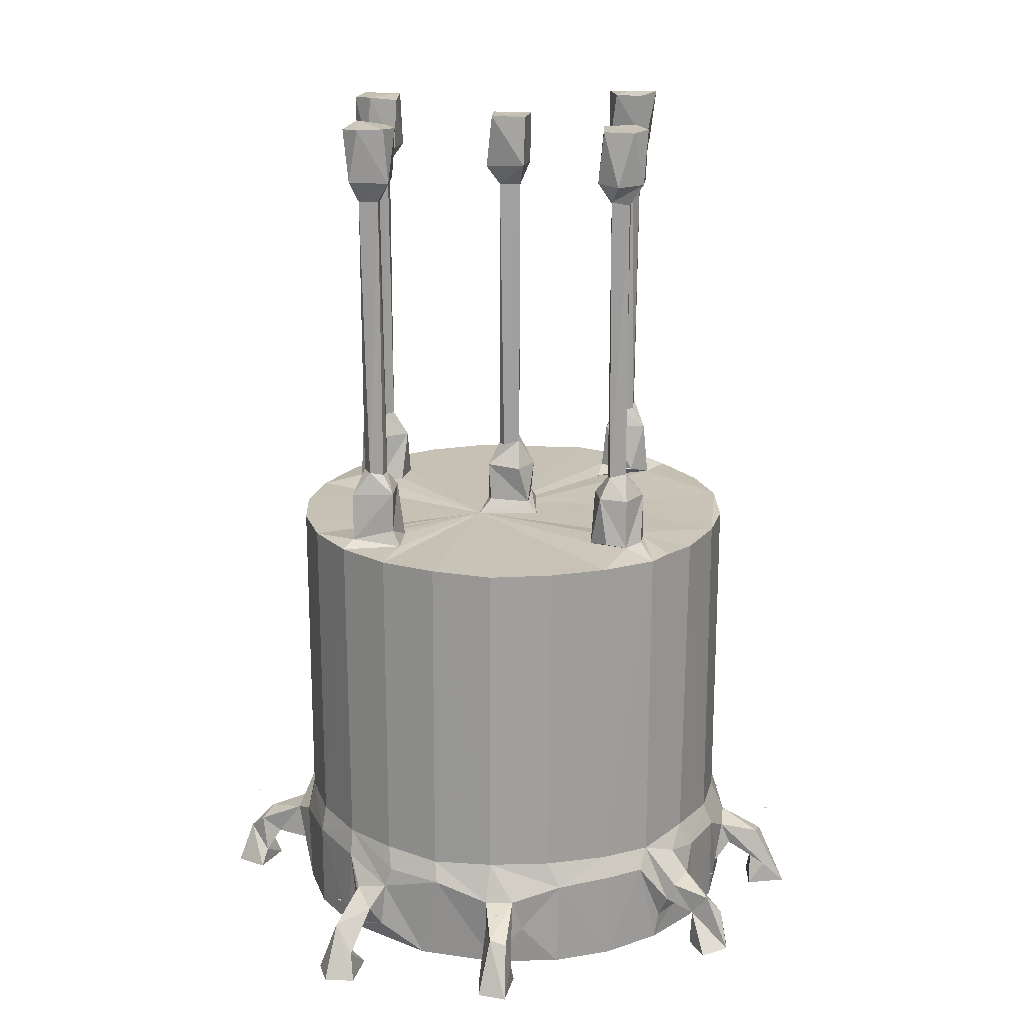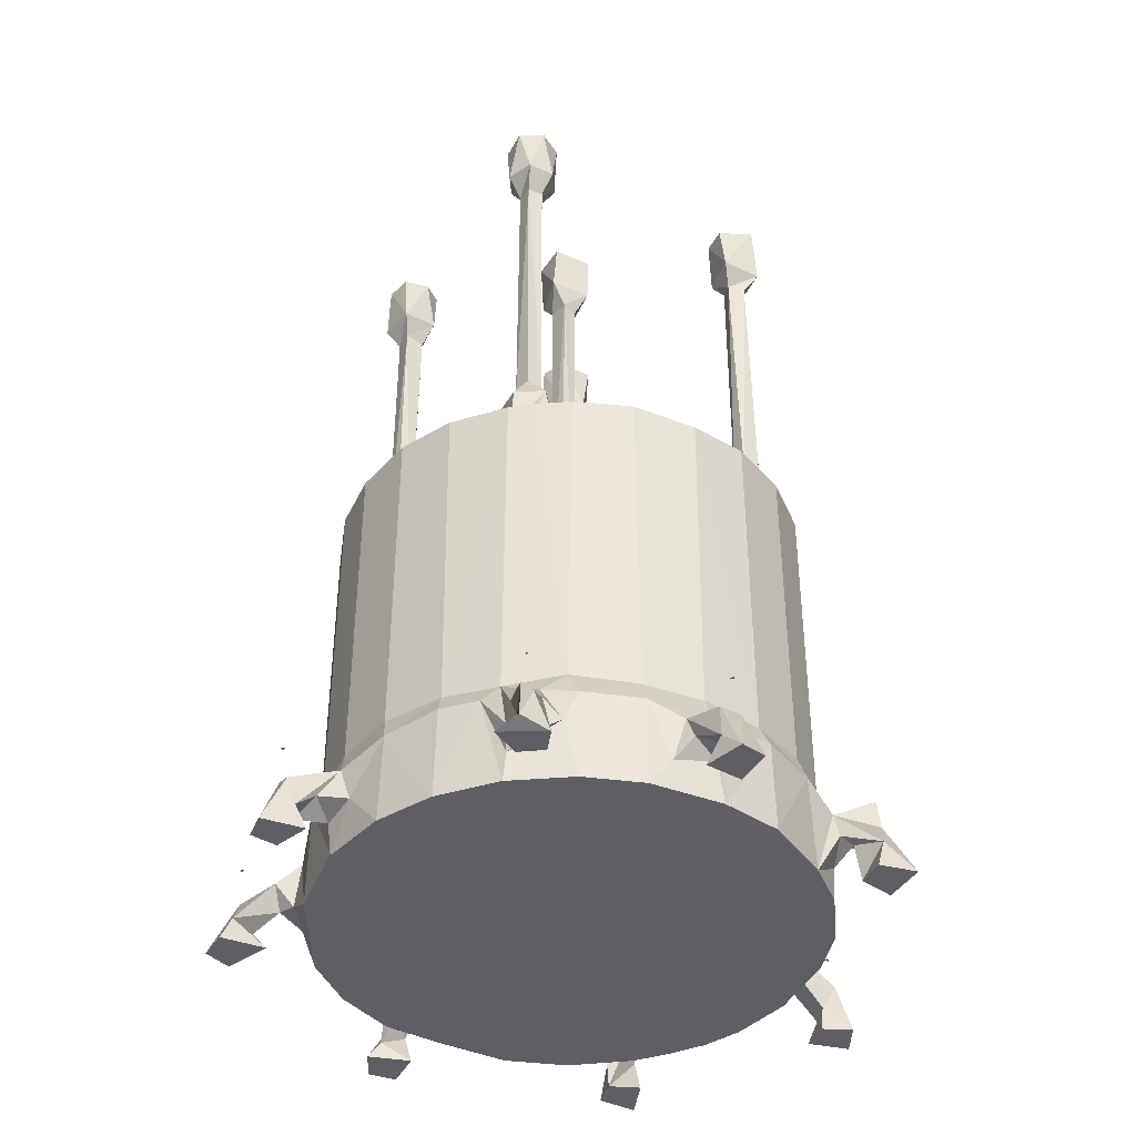
<metadata>
{"format":"obj","ext":"obj","renderer":"f3d","projection":"perspective","resolution":1024,"background":"white","views":[{"elev":18.9,"azim":-83.1,"up":"+Z"},{"elev":-40.6,"azim":-29.6,"up":"+Z"}]}
</metadata>
<code>
v -334.9 397.2 0.7779
v -330.2 429.7 1.709
v 8.331 64.55 1.125
v 38.98 71.83 2.929
v -202.5 162.4 0.8997
v -191.3 133.7 6.94
v -156.1 135.8 1.193
v -169.8 180.7 1.135
v -171.5 142.4 47.46
v -176.7 159.4 68.08
v -145 163.5 1.761
v -137.2 188.3 83.42
v -174.2 155.6 100.9
v -171.3 152.9 100.9
v -171.5 154.9 100.9
v -169.9 178.5 43.32
v -164.7 201.6 77.24
v -154.6 164.9 29.35
v -205.3 282.1 0.1992
v -158.8 226.4 0.2791
v -175.7 245 102.1
v -157.7 221.5 31.57
v -164.6 210.9 56.84
v -140.2 192.8 46.28
v -172 158 100.9
v -156.1 239.5 123.6
v -129.6 207.4 108.4
v -299.5 394.3 27.48
v -286.4 392 1.416
v -308.5 399.1 59.63
v -299.1 433.5 1.786
v -308.3 418.4 65.04
v -275.3 400.2 49.15
v -291.7 417.7 26.03
v -270.7 428.1 63.65
v -249.7 425.7 39.72
v -246.9 421.5 0.3813
v -245.6 387 48.4
v -252.1 397.9 87.09
v -314.6 411.1 100.9
v -309.1 408.2 100.9
v -311.2 410.2 100.9
v -310.7 412.8 100.9
v -253.2 430.5 85.86
v -236.6 427.4 129.6
v -204 280 104.5
v -234 344.7 0.179
v -232.7 341.2 101.2
v -196.4 289.7 128
v -226.1 356.3 130.5
v -171.1 619.4 0.01301
v -113.7 188.9 65.54
v -99.24 184.3 0.3507
v -98.81 184.2 102.7
v -36.06 160.7 0.3482
v -102.7 199.8 132.4
v -35.48 160.4 102
v -34.21 171.6 127.8
v -10.39 155.2 33.7
v -3.675 109.1 0.6941
v 3.097 90.71 26.6
v 26.14 108.6 33.9
v 38.66 113.6 1.525
v 46.01 153.5 0.04734
v 3.896 137.2 56.07
v 36.47 149.4 44.54
v 1.165 147.8 82.3
v 10.8 103 71.69
v 32.2 97.9 65.56
v 19.53 87.33 100.9
v 17.58 92.64 100.9
v 21.97 91.63 100.9
v 20 90.58 100.9
v 34.71 147.6 90.34
v 34.37 163.8 127.5
v -155.1 238.8 508.2
v -198.4 293.5 510.6
v -225.6 355.1 510.8
v -236.5 425.9 508.9
v -97.68 196.6 509
v -131 220.7 509.9
v -34.9 172.2 510.7
v 37.71 163.7 506.9
v -133.9 272.8 515.9
v -9.814 469 511.3
v -118.2 317.3 515.1
v -118 256 519
v -87.86 255.2 515.6
v -68.45 279.8 512.5
v 67.47 405.5 511.6
v 105.3 174.2 511.1
v -136 296.8 520
v -99.74 254.9 574.7
v -130.3 273.4 574
v -128.4 305.9 575.5
v -115.8 295.3 599.2
v -111.3 276.2 602.9
v -81.64 314.1 515.5
v -91.5 314.8 573.4
v -91.8 278.5 599.4
v -72.33 287.3 574.7
v -96.3 299 594.3
v -92.63 296.6 925.8
v -5.189 396.4 511.7
v 1.952 408.3 525.1
v -1.725 419.5 569.1
v 43.32 408.8 528.8
v 25.54 403.5 570.8
v 17.44 421.8 601.4
v 33.1 423.3 604.2
v 11.97 440.2 596.5
v -113.6 276.9 932.2
v -113.6 298 935.4
v -95.06 276.8 933.6
v 18.11 420.6 930.4
v -133.9 289.1 955.8
v -120.6 260.6 958
v -117.8 313.7 958.3
v -89.37 260.5 958.4
v -72.87 285.9 958.4
v -87.14 312 957.9
v -130.6 271.8 1019
v -128 306.9 1019
v -104.1 257.1 1020
v -103.4 290.3 1019
v -82.41 310.2 1019
v -76.65 273.2 1020
v 14.4 445.3 930.7
v -1.331 414.5 956.1
v 47.04 411.7 954
v 2.27 412.7 1015
v 47.88 410.5 1014
v 24.5 438.1 1013
v 1.999 453.6 1015
v -289.8 592.9 -14.2
v -290.4 627.9 -14.93
v -262.1 617.5 47.71
v -239.7 587.7 -14.61
v -245.9 614.3 14.48
v -258.5 640.7 -14.74
v -276 597.5 15.7
v -226.7 592 34.68
v -239.8 579.6 59.4
v -267.2 613 85.3
v -268.9 610.4 85.3
v -264 609.5 85.3
v -232.8 513.9 0.06975
v -239.9 493.8 102.6
v -228.3 497.5 125.4
v -216.1 555.8 104.8
v -221.6 567.8 30.16
v -227.8 607.8 39.6
v -203.8 600 70.41
v -184.5 605.8 24.19
v -116.7 664.2 0.09512
v -217.2 563.5 81.31
v -203.9 559.7 129.8
v -164.3 614.2 129.2
v -176.1 614.5 100.2
v -264.6 615.4 85.3
v -118 663.6 103.4
v -50.37 693.2 0.03605
v -44.28 697.2 96.54
v -108.3 660 131.7
v -45.25 687.8 134.2
v -25.68 706.9 43.31
v 23.86 705 5.685
v 15.13 709.2 40
v -21.08 714.9 86
v 24.94 698.9 126.1
v 22.25 709.1 85.96
v 7.367 736.9 51.14
v -37.81 765.4 1.85
v -24.78 760.6 20.56
v 8.293 749.3 1.266
v -17.78 743.6 47.06
v 12.1 795.1 0.7772
v -20.67 800.1 1.289
v -8.933 783.8 48.78
v -19.91 766.3 65.07
v 5.674 762.1 34.28
v 5.835 757.7 72.84
v -10.33 771.9 100.9
v -10.67 776.3 100.9
v -6.135 771.7 100.9
v -8.531 773.8 100.9
v -228.4 496.3 510.9
v -203.5 560.2 510
v -162.6 616.3 509.9
v -107 660.7 509.2
v -44.21 688.1 509.4
v 23.5 698.7 509.3
v -151.2 548.7 512.6
v -145.8 606.9 517.4
v -143.5 558.2 529.4
v -142.8 557.5 576.2
v -107.4 549.5 514.2
v -133.7 587 599.8
v -130 571.2 597
v -98.84 559.3 576.3
v -112.8 569.2 596
v -139.2 607.5 573.1
v -101.4 610.8 513.9
v -94.53 602.2 575.4
v -117.1 596.4 599.9
v -86.8 574.8 514.6
v -106.3 582.4 597.7
v -131.1 571.1 933.4
v 1.571 455.6 527.4
v 4 459.2 572.4
v 40.97 463.8 516.6
v 24.02 447.7 595.9
v 48.79 455 571.8
v 37.59 440.5 596.4
v -130.2 594 932.5
v -108.9 591.5 930.9
v -108.3 573.1 928.5
v 95.15 691 508.5
v -140.6 556.8 956.4
v -99.22 559.2 957.4
v -145.6 602.4 957.7
v -95.2 605.1 956.7
v -142.2 561.3 1020
v -114 552.6 1017
v -97.04 600.9 1022
v -148.6 591.2 1019
v -130.8 611.2 1017
v -92.86 568.4 1018
v 9.729 461 952.7
v 36.09 442.8 929.1
v 47.19 457.1 1014
v 112 164.9 103.5
v 105.6 174 126.1
v 114.9 166.2 1.253
v 187.9 205 0.3595
v 176.3 194.9 103.7
v 232.5 241.4 0.114
v 235.6 242.2 39.31
v 219.8 205.6 52.64
v 170.6 202.6 129.7
v 216.3 210.5 79.9
v 223.5 245 126.5
v 274.3 300.3 0.1369
v 303.3 442.1 0.0773
v 234 165.9 -0.3927
v 246.7 170.4 34.41
v 279.3 160.9 3.266
v 239.3 201.3 2.255
v 277.5 206.7 0.1772
v 235.5 205.2 46.04
v 269.5 196 24.64
v 243.9 221 55.25
v 261.4 189.9 67.69
v 242.7 221.4 77.01
v 255.4 187 95.93
v 243.7 257.1 103.9
v 273.9 299.2 102.1
v 297.4 361.4 3.72
v 265.8 302.3 129.7
v 297.4 361.4 102.1
v 290.8 366.1 128.6
v 303.7 408 11.47
v 305.8 425.4 101.3
v 298.5 434 130.2
v 343.3 431 -22.03
v 323.4 429.6 27.91
v 310.7 427.8 65.41
v 348.6 433.1 6.55
v 366.7 431.9 36.64
v 376 418.4 -20.43
v 394.8 454 -21.09
v 169.8 202.3 510.6
v 226.2 247.9 511.4
v 291.1 367.6 510.1
v 266.4 303.6 509.2
v 298.3 439.3 505.1
v 182.4 266.8 514.2
v 56.05 431.2 529.4
v 50.9 419.6 573.5
v 167.9 287.5 521.2
v 161.8 332 511.3
v 179 272.3 577.7
v 220.2 272.1 522.2
v 188.5 287.9 599.7
v 225.9 281.8 574.1
v 209.4 288.2 606
v 182.5 328.2 521.6
v 177 322.4 576
v 228.5 316.3 514.8
v 218.2 320.6 575.4
v 186.1 306.4 597.5
v 207.3 308.9 596.3
v 185 292.9 932.2
v 34.76 424.6 925
v 189.7 309.9 934.3
v 203.5 285.1 927.6
v 211 304.8 931.2
v 51.69 451.7 952.5
v 172.5 277.5 957.6
v 218.7 275.2 953.3
v 180.9 323.6 956.4
v 221.2 318.6 957.6
v 207.8 266.7 1019
v 170.5 284.6 1018
v 194.4 297.2 1022
v 172.7 314.9 1019
v 209 326.3 1019
v 228 299.8 1017
v 164.9 670 0.2208
v 273.9 555.8 0.137
v 223.3 624.7 0.3349
v 98.46 696.5 0.9172
v 92.14 698.8 100.7
v 94.89 691.3 126.1
v 157.2 674.5 103.7
v 159.9 666.1 131.4
v 176.9 666.4 39.08
v 205.4 650.7 29.39
v 226.6 630.3 41.68
v 216.7 674.2 45.11
v 194.7 660.1 80.29
v 220 630.1 102.8
v 217.4 623.7 126
v 223 639.6 79.95
v 236 692.1 66.7
v 291.6 514 0.5143
v 304.2 464.1 17.04
v 305 463.6 65.72
v 293.5 511.9 101.1
v 288.2 505.1 128.2
v 249.2 594 0.8431
v 260.2 569.9 129.1
v 265.5 573.2 102
v 350.6 467.2 -20.3
v 330.9 458.5 30.08
v 363.4 460.8 3.368
v 359.9 455.6 46.06
v 366.4 442.2 78.3
v 371.6 444.3 78.3
v 365.6 446.9 78.3
v 371.4 445.8 78.3
v 237 662.2 43.18
v 259.7 681.8 33.67
v 256.1 664.1 -5.967
v 226.1 684.2 -2.6
v 234.7 717.4 -2.702
v 276.7 713.5 -5.84
v 259.1 702.4 35.89
v 247.2 692.3 94.16
v 251.5 697 94.16
v 251.8 690.9 94.16
v 248.4 697 94.16
v 216.4 624.6 509.2
v 163.6 663.7 509
v 259.2 571.1 509
v 287.7 506.7 509.4
v 104.6 588.8 516.4
v 95.19 618.8 514.8
v 142 583.5 515.7
v 121.1 583.4 573.7
v 99.42 621.8 572.6
v 114.4 616.9 600
v 122.7 601.5 602.2
v 160.6 599.7 515.3
v 154.8 599.7 576.1
v 153.2 637 522.3
v 144.8 611.9 601.1
v 154.8 633.8 573.7
v 138.3 603.9 934.4
v 117.5 603.2 932.9
v 140.3 624.7 932.4
v 116.3 645.4 515.5
v 117.8 643.1 574.2
v 132.2 628.6 597.7
v 119.5 625.3 932.6
v 108.4 592.2 956.6
v 141.6 586.9 957
v 100.1 626.1 958.5
v 110.4 589.4 1016
v 99.5 620.6 1021
v 126.4 608.7 1020
v 152.3 591.6 1019
v 157.4 609.3 958
v 151.6 636.3 1020
v 123.2 643.7 958.3
v 117.8 642.9 1018
v 151.5 635.9 957.1
f 6 5 7
f 5 8 7
f 6 7 9
f 9 10 6
f 14 13 15
f 6 16 5
f 5 16 8
f 6 10 16
f 16 10 17
f 8 11 7
f 18 11 8
f 8 16 18
f 19 20 21
f 21 20 22
f 23 22 24
f 16 17 23
f 16 23 24
f 10 12 17
f 15 25 14
f 13 14 25
f 13 25 15
f 22 23 21
f 17 27 26
f 17 26 23
f 17 12 27
f 21 23 26
f 1 29 28
f 28 30 1
f 1 32 2
f 2 32 31
f 29 1 31
f 1 2 31
f 31 35 34
f 28 29 34
f 34 29 31
f 28 34 33
f 34 36 33
f 34 35 36
f 37 38 36
f 1 30 32
f 30 28 39
f 30 39 32
f 31 32 35
f 42 41 40
f 40 41 43
f 40 43 42
f 42 43 41
f 28 33 39
f 35 32 44
f 39 44 32
f 33 38 39
f 33 36 38
f 19 48 47
f 19 46 48
f 46 49 48
f 48 49 50
f 21 46 19
f 21 49 46
f 26 49 21
f 47 48 38
f 47 38 37
f 47 37 51
f 38 48 39
f 48 45 39
f 48 50 45
f 7 11 18
f 7 18 12
f 7 12 9
f 9 12 10
f 18 24 12
f 18 16 24
f 24 22 52
f 20 52 22
f 20 53 52
f 52 53 54
f 24 52 12
f 12 52 27
f 54 27 52
f 56 26 27
f 54 53 57
f 27 54 56
f 56 54 58
f 54 57 58
f 3 61 60
f 61 62 60
f 3 60 63
f 55 64 59
f 62 63 60
f 61 65 62
f 59 64 66
f 59 66 65
f 67 57 59
f 61 68 67
f 3 68 61
f 3 69 68
f 70 72 71
f 70 71 73
f 70 73 72
f 73 71 72
f 61 67 65
f 59 65 67
f 65 66 62
f 68 69 74
f 68 74 67
f 57 74 75
f 67 74 57
f 55 53 64
f 55 57 53
f 55 59 57
f 57 75 58
f 53 20 19
f 53 19 64
f 19 51 64
f 47 51 19
f 26 76 49
f 49 77 50
f 50 77 78
f 49 76 77
f 50 79 45
f 50 78 79
f 56 76 26
f 56 58 80
f 56 81 76
f 80 58 82
f 81 56 80
f 75 83 58
f 58 83 82
f 76 84 77
f 77 84 86
f 77 86 85
f 77 85 78
f 78 85 79
f 76 88 87
f 80 89 81
f 81 88 76
f 81 89 88
f 80 82 89
f 83 91 82
f 76 87 84
f 84 92 86
f 84 87 93
f 84 95 92
f 84 94 95
f 94 96 95
f 84 93 94
f 93 97 94
f 92 95 86
f 86 98 85
f 95 99 86
f 95 96 99
f 87 88 93
f 93 100 97
f 93 101 100
f 93 88 101
f 88 89 101
f 89 98 101
f 98 99 101
f 86 99 98
f 99 96 102
f 100 101 102
f 102 101 99
f 94 97 96
f 100 102 103
f 85 90 82
f 82 90 89
f 89 85 98
f 85 89 104
f 89 90 104
f 104 105 85
f 104 107 105
f 104 90 107
f 108 106 105
f 108 109 106
f 109 108 110
f 97 112 96
f 97 100 112
f 96 113 102
f 113 103 102
f 112 100 114
f 114 100 103
f 109 115 111
f 112 113 96
f 116 113 117
f 117 113 112
f 116 118 113
f 113 118 103
f 117 112 119
f 119 114 120
f 119 112 114
f 114 103 120
f 103 118 121
f 103 121 120
f 116 117 122
f 116 122 123
f 124 122 117
f 122 124 125
f 122 125 123
f 116 123 118
f 123 125 126
f 117 119 124
f 124 119 127
f 119 120 127
f 127 120 126
f 124 127 125
f 118 126 121
f 120 121 126
f 118 123 126
f 125 127 126
f 115 128 111
f 129 115 130
f 115 129 128
f 129 130 132
f 129 132 131
f 131 132 133
f 35 44 36
f 39 45 44
f 135 137 136
f 135 136 138
f 135 141 137
f 135 138 141
f 142 141 139
f 141 142 143
f 138 139 141
f 145 144 146
f 141 143 137
f 37 148 147
f 37 147 51
f 36 148 37
f 44 45 149
f 36 44 148
f 44 149 148
f 148 149 150
f 143 142 151
f 139 152 142
f 147 151 51
f 142 152 153
f 151 142 154
f 151 154 51
f 147 156 151
f 147 148 156
f 148 150 156
f 151 156 143
f 150 149 157
f 150 157 158
f 143 156 153
f 143 153 137
f 156 159 153
f 153 152 137
f 156 150 158
f 142 153 159
f 142 159 154
f 156 158 159
f 138 136 140
f 136 137 140
f 137 139 140
f 145 146 160
f 144 145 160
f 144 160 146
f 139 138 140
f 139 137 152
f 154 159 51
f 51 159 161
f 51 155 162
f 155 161 163
f 155 163 162
f 51 161 155
f 159 158 161
f 161 158 164
f 161 164 165
f 162 168 167
f 162 166 168
f 162 169 166
f 163 169 162
f 163 161 165
f 169 163 170
f 163 165 170
f 169 170 171
f 173 175 174
f 173 178 177
f 173 174 179
f 173 179 178
f 174 180 179
f 166 172 168
f 176 174 181
f 174 175 181
f 173 177 175
f 181 177 179
f 178 179 177
f 181 175 177
f 179 182 181
f 166 176 172
f 166 169 176
f 176 169 180
f 176 180 174
f 172 176 181
f 169 182 180
f 169 171 182
f 172 171 168
f 172 182 171
f 180 182 179
f 172 181 182
f 183 186 185
f 183 184 186
f 185 186 184
f 183 185 184
f 45 187 149
f 149 188 157
f 45 79 187
f 187 188 149
f 157 188 158
f 188 189 158
f 158 189 164
f 164 190 165
f 165 191 170
f 164 189 190
f 190 191 165
f 191 192 170
f 79 85 187
f 187 85 188
f 85 193 188
f 193 189 188
f 189 193 194
f 85 197 193
f 193 197 195
f 195 200 196
f 195 197 200
f 199 198 196
f 199 196 201
f 196 200 201
f 193 195 194
f 194 202 203
f 195 196 194
f 196 202 194
f 196 198 202
f 202 204 203
f 202 205 204
f 197 85 206
f 197 206 200
f 206 204 200
f 201 200 207
f 207 200 204
f 206 203 204
f 207 204 205
f 198 205 202
f 199 208 198
f 85 105 209
f 105 210 209
f 105 106 210
f 85 209 211
f 209 210 211
f 106 109 210
f 109 111 210
f 210 111 212
f 212 214 213
f 212 213 210
f 198 208 215
f 205 216 207
f 199 201 208
f 201 217 208
f 198 215 205
f 215 216 205
f 201 207 217
f 207 216 217
f 111 128 212
f 194 190 189
f 194 85 190
f 194 203 85
f 190 85 191
f 206 85 203
f 85 192 191
f 85 218 192
f 208 217 220
f 208 220 219
f 221 215 219
f 208 219 215
f 221 222 215
f 215 222 216
f 217 222 220
f 217 216 222
f 223 219 224
f 219 220 224
f 223 224 225
f 219 226 221
f 219 223 226
f 221 226 227
f 221 227 222
f 223 225 226
f 226 225 227
f 220 228 224
f 224 228 225
f 220 222 228
f 222 225 228
f 222 227 225
f 129 229 128
f 128 229 230
f 129 131 134
f 129 134 229
f 229 134 231
f 133 134 131
f 4 3 63
f 63 62 4
f 3 4 69
f 4 62 66
f 4 74 69
f 4 66 74
f 66 64 74
f 74 232 233
f 64 235 234
f 75 74 233
f 64 234 232
f 64 232 74
f 234 235 236
f 235 64 237
f 237 238 235
f 235 238 239
f 232 234 236
f 232 236 233
f 236 240 233
f 236 235 241
f 235 239 241
f 236 242 240
f 237 64 243
f 64 51 243
f 245 247 246
f 245 246 248
f 245 248 249
f 246 250 248
f 248 250 251
f 250 252 251
f 245 249 247
f 247 251 253
f 249 248 251
f 247 249 251
f 239 250 246
f 246 241 239
f 246 253 241
f 254 241 255
f 255 241 253
f 253 254 255
f 239 238 250
f 250 238 252
f 252 238 254
f 254 238 256
f 236 241 242
f 241 256 242
f 254 256 241
f 246 247 253
f 251 254 253
f 252 254 251
f 237 243 238
f 256 259 242
f 238 243 257
f 238 257 256
f 256 257 259
f 243 258 260
f 243 260 257
f 257 260 259
f 259 260 261
f 51 244 243
f 258 244 262
f 243 244 258
f 258 262 260
f 260 262 263
f 260 264 261
f 260 263 264
f 262 244 266
f 266 269 267
f 266 268 269
f 270 268 265
f 268 270 269
f 270 271 269
f 262 267 263
f 262 266 267
f 75 233 83
f 233 272 91
f 240 242 272
f 242 273 272
f 233 91 83
f 233 240 272
f 242 259 273
f 261 274 259
f 261 264 274
f 273 259 275
f 259 274 275
f 274 264 276
f 91 85 82
f 85 91 277
f 91 272 277
f 272 273 277
f 90 278 107
f 107 278 279
f 105 107 108
f 107 279 108
f 108 279 110
f 279 214 110
f 85 277 281
f 277 280 281
f 280 277 282
f 277 273 283
f 277 283 282
f 282 283 285
f 282 285 286
f 281 280 287
f 287 289 281
f 280 282 288
f 280 288 287
f 282 291 288
f 282 284 291
f 288 292 290
f 288 291 292
f 287 288 290
f 284 282 286
f 284 293 291
f 110 214 294
f 109 110 115
f 115 110 294
f 291 295 292
f 284 286 296
f 293 284 296
f 293 295 291
f 273 289 283
f 283 289 285
f 287 290 289
f 285 289 290
f 292 285 290
f 273 275 289
f 289 275 85
f 285 292 286
f 289 85 281
f 85 275 274
f 296 286 297
f 286 292 297
f 294 214 230
f 115 294 130
f 294 298 130
f 130 298 132
f 300 299 293
f 300 293 296
f 295 297 292
f 299 301 293
f 301 295 293
f 295 302 297
f 295 301 302
f 303 304 299
f 299 300 303
f 303 305 304
f 304 306 299
f 299 306 301
f 301 307 302
f 304 305 306
f 301 306 307
f 305 307 306
f 296 297 300
f 300 297 302
f 300 308 303
f 300 302 308
f 302 307 308
f 305 303 307
f 303 308 307
f 51 162 309
f 51 310 244
f 51 309 310
f 309 311 310
f 162 167 312
f 167 313 312
f 167 168 313
f 162 312 309
f 168 171 313
f 314 313 171
f 314 171 170
f 313 315 312
f 313 314 315
f 315 314 316
f 317 309 315
f 309 318 311
f 311 318 319
f 317 318 309
f 318 317 320
f 315 309 312
f 317 315 321
f 316 321 315
f 316 322 321
f 324 321 322
f 323 322 316
f 317 321 320
f 320 321 325
f 244 310 326
f 244 326 327
f 327 326 328
f 328 326 329
f 267 328 329
f 310 311 331
f 311 322 331
f 324 322 311
f 329 310 333
f 326 310 329
f 329 333 332
f 330 329 332
f 310 331 333
f 322 333 331
f 322 323 333
f 332 333 323
f 244 327 266
f 266 327 335
f 334 268 336
f 265 268 334
f 268 266 335
f 268 335 336
f 265 334 271
f 334 336 271
f 265 271 270
f 336 335 337
f 271 337 269
f 271 336 337
f 335 327 328
f 267 337 328
f 267 269 337
f 335 328 337
f 264 263 330
f 267 329 263
f 329 330 263
f 338 340 339
f 340 341 339
f 338 341 340
f 338 339 341
f 311 319 324
f 318 342 319
f 345 346 347
f 345 347 344
f 318 320 342
f 320 345 342
f 345 325 346
f 345 320 325
f 344 343 345
f 342 345 343
f 344 347 343
f 343 347 348
f 319 342 324
f 342 343 324
f 324 325 321
f 343 348 325
f 343 325 324
f 349 351 350
f 349 352 351
f 349 350 352
f 352 350 351
f 346 348 347
f 346 325 348
f 323 316 353
f 192 218 170
f 170 218 314
f 314 218 316
f 218 354 316
f 353 316 354
f 264 330 276
f 323 353 332
f 276 330 356
f 353 355 332
f 330 332 356
f 356 332 355
f 90 211 278
f 211 213 278
f 211 90 85
f 211 210 213
f 278 213 279
f 214 279 213
f 85 357 358
f 357 360 358
f 358 360 361
f 360 362 361
f 362 360 363
f 85 359 357
f 357 359 360
f 359 364 365
f 360 367 363
f 360 365 367
f 359 365 360
f 365 364 368
f 359 85 364
f 363 367 369
f 212 230 214
f 212 128 230
f 363 370 362
f 363 369 370
f 369 367 371
f 358 373 372
f 358 361 373
f 358 372 85
f 373 362 374
f 361 362 373
f 85 372 218
f 372 366 354
f 372 373 366
f 373 368 366
f 374 368 373
f 364 366 368
f 367 368 374
f 367 365 368
f 372 354 218
f 366 364 354
f 364 353 354
f 364 85 353
f 362 375 374
f 362 370 375
f 367 374 371
f 375 371 374
f 85 274 356
f 274 276 356
f 85 356 355
f 85 355 353
f 294 230 298
f 229 298 230
f 229 231 298
f 298 231 132
f 133 132 231
f 133 231 134
f 376 370 377
f 370 376 378
f 376 377 379
f 376 380 378
f 376 379 380
f 379 382 381
f 379 381 380
f 377 370 369
f 369 371 383
f 369 383 377
f 379 377 382
f 377 383 382
f 381 382 384
f 370 378 375
f 378 385 375
f 378 380 386
f 378 386 385
f 375 385 371
f 385 387 371
f 383 371 387
f 385 384 387
f 385 386 384
f 383 387 384
f 383 384 382
f 380 384 386
f 381 384 380

</code>
